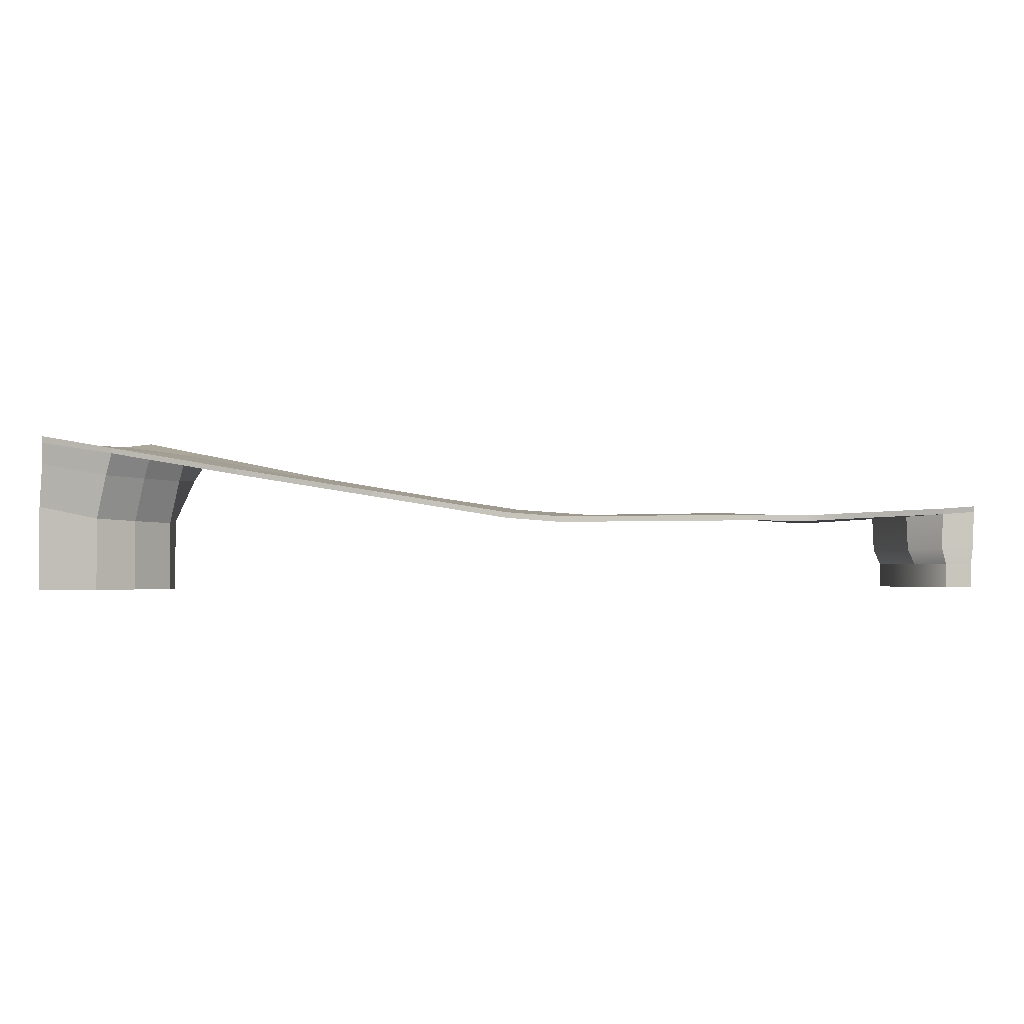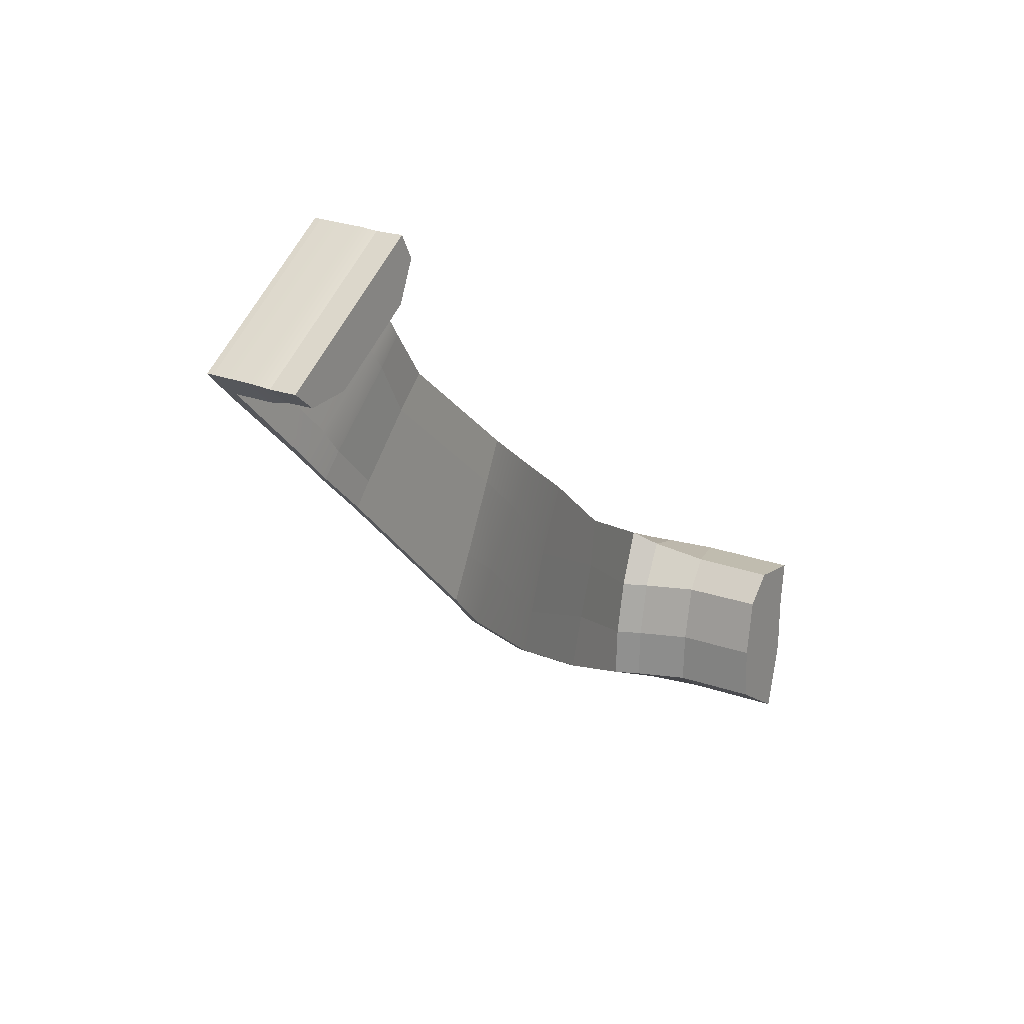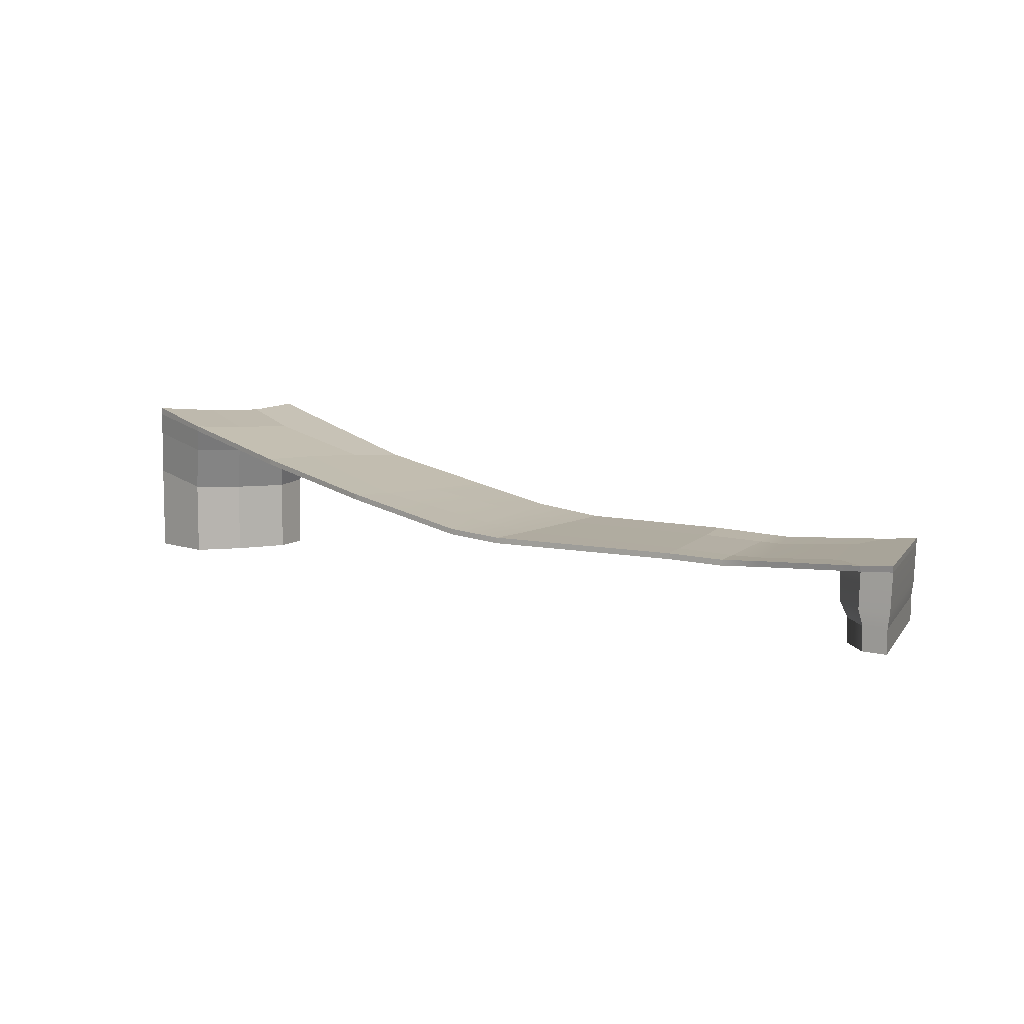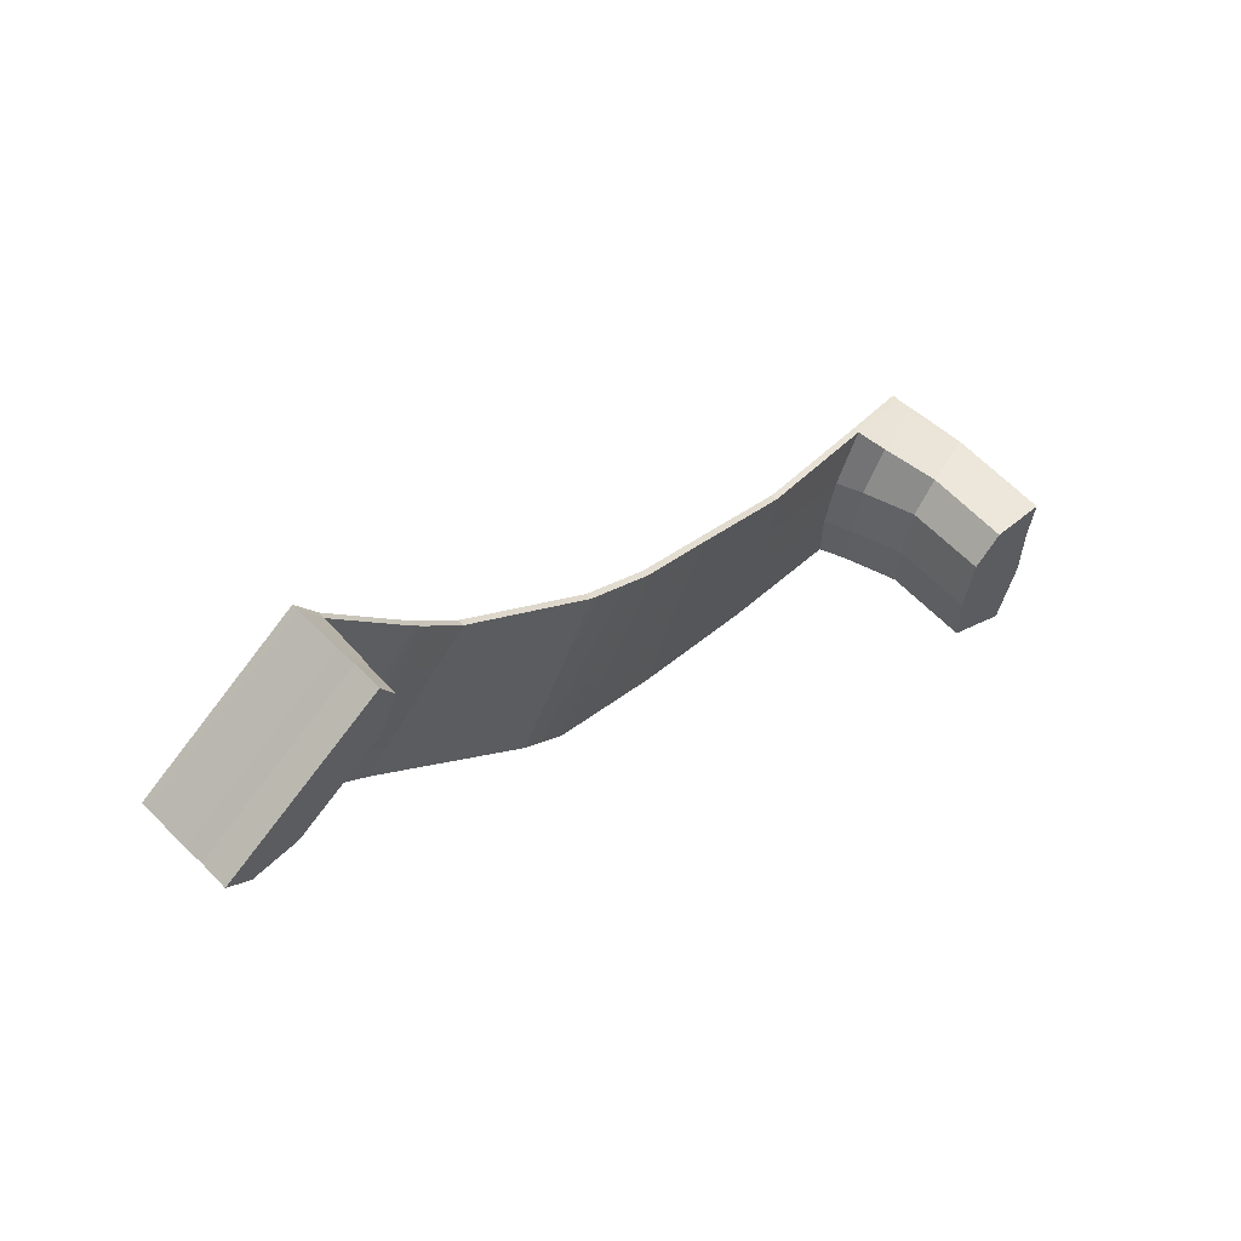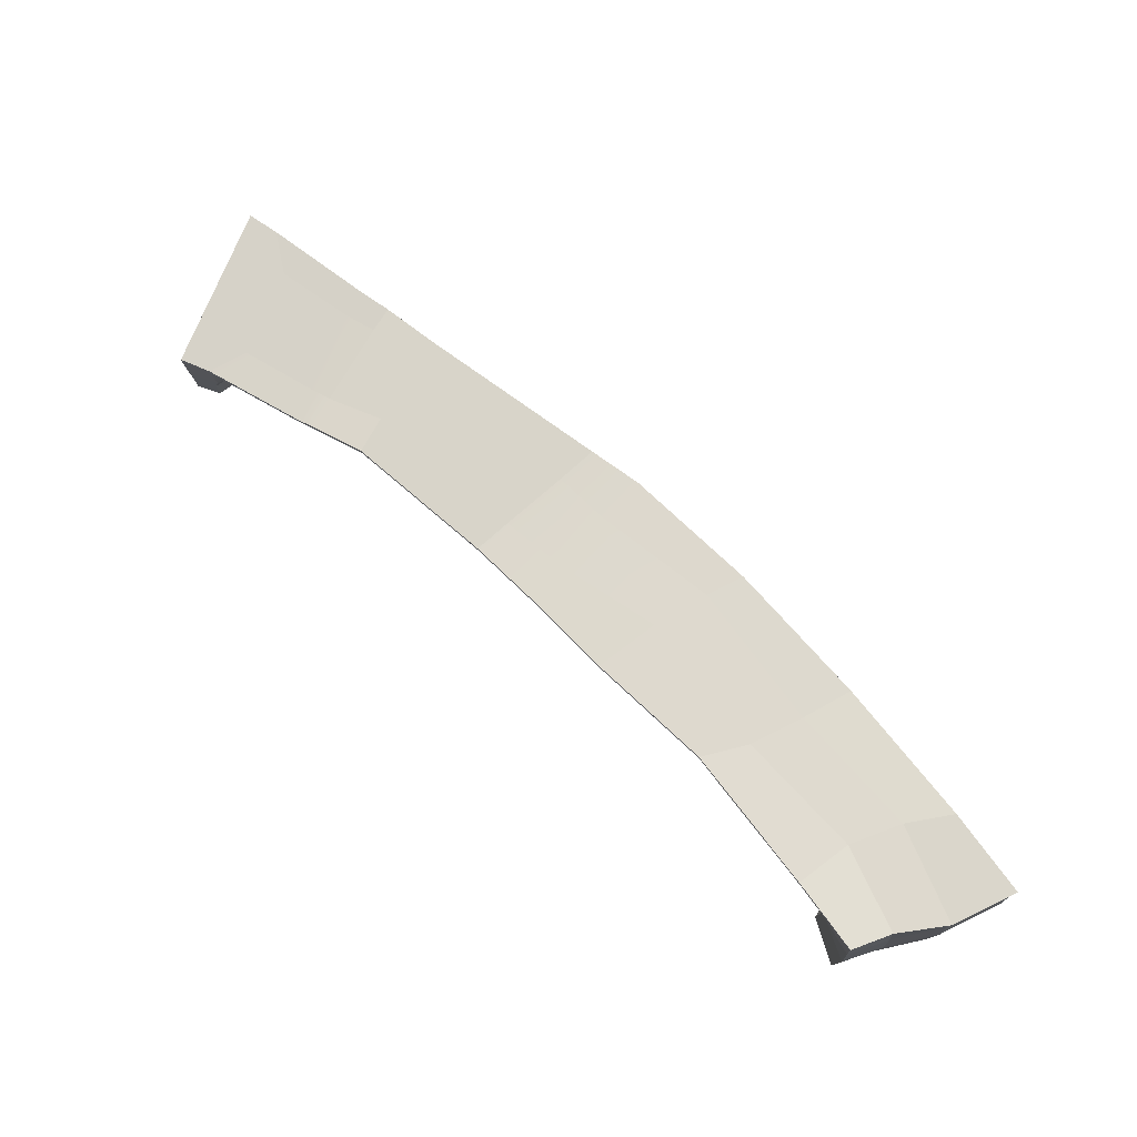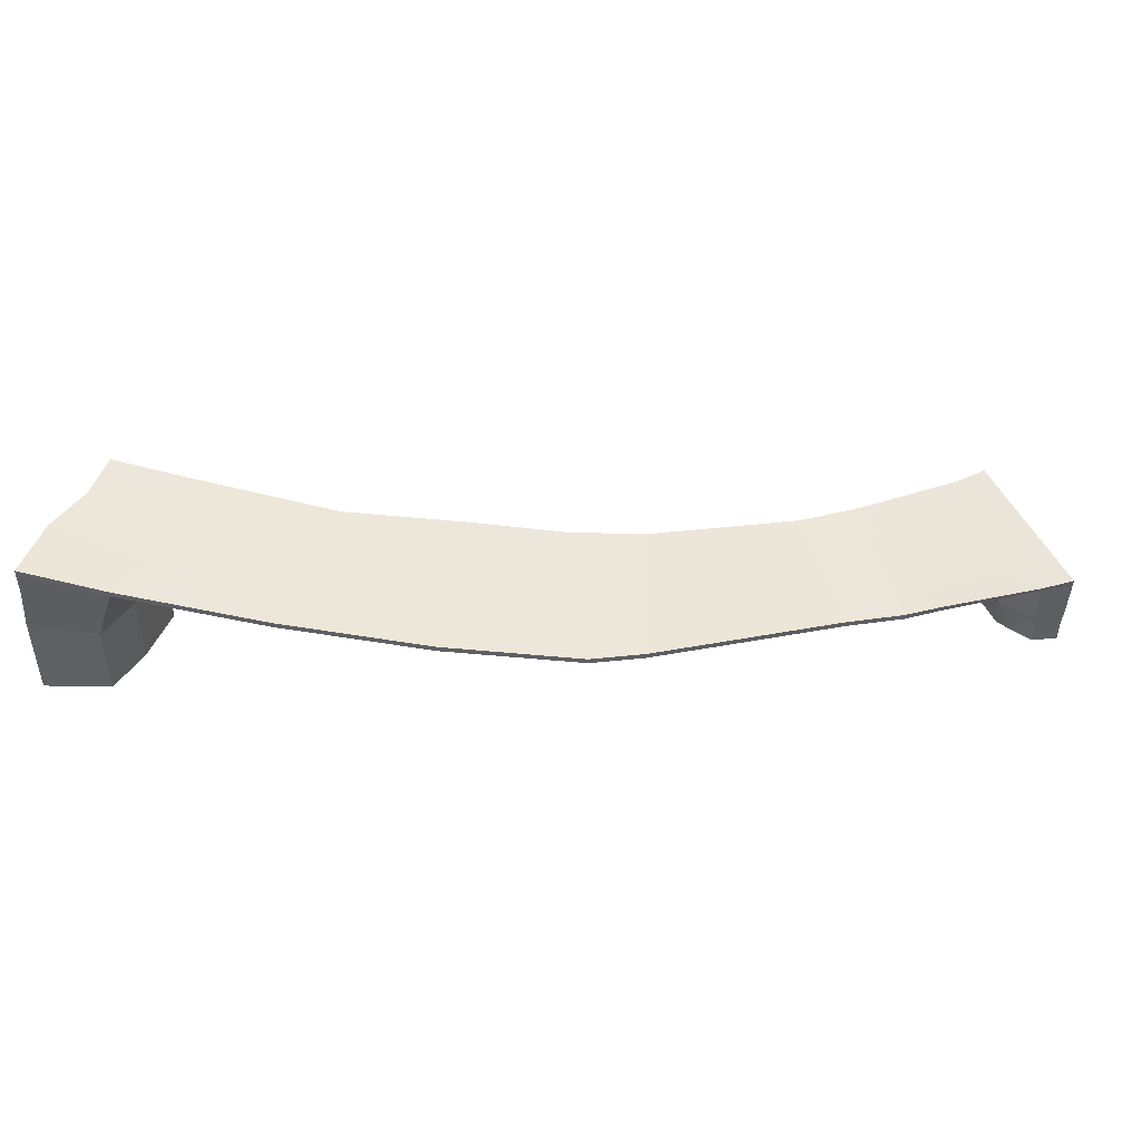
<metadata>
{"format":"obj","ext":"obj","renderer":"f3d","projection":"perspective","resolution":1024,"background":"white","views":[{"elev":-1.8,"azim":-135.9,"up":"+Y"},{"elev":21.0,"azim":-57.0,"up":"+Z"},{"elev":8.7,"azim":-105.0,"up":"+Y"},{"elev":59.2,"azim":-42.9,"up":"+Z"},{"elev":77.3,"azim":79.1,"up":"+Y"},{"elev":47.4,"azim":-147.7,"up":"+Y"}]}
</metadata>
<code>
g default
v -74.05 -13.25 52.17
v -51.97 -13.25 66.95
v -74.05 -9.396 52.17
v -51.97 -9.396 66.95
v -70.9 -9.396 49.65
v -50.08 -9.396 63.57
v -70.9 -13.25 49.65
v -50.08 -13.25 63.57
v -70.9 -10.82 49.65
v -74.05 -10.82 52.17
v -51.97 -10.82 66.95
v -50.08 -10.82 63.57
v -52.5 -9.396 58.19
v -52.5 -10.82 58.19
v -52.5 -13.25 58.19
v -56.38 -13.25 63.99
v -56.38 -10.82 63.99
v -56.38 -9.396 63.99
v -64.57 -9.396 50.12
v -64.57 -10.82 50.12
v -64.57 -13.25 50.12
v -68.45 -13.25 55.92
v -68.45 -10.82 55.92
v -68.45 -9.396 55.92
v -74.38 -0.9042 52.66
v -68.77 -0.9042 56.41
v -63.8 -1.557 48.98
v -70.62 -1.265 49.24
v -56.71 -0.9042 64.48
v -51.74 -1.557 57.05
v -52.29 -0.9042 67.43
v -49.63 -1.265 63.28
v -63.93 -6.959 49.18
v -51.87 -6.959 57.24
v -49.71 -6.959 63.02
v -52.14 -6.959 67.21
v -56.56 -6.959 64.25
v -68.62 -6.959 56.19
v -74.23 -6.959 52.43
v -70.53 -6.959 49.09
v -74.38 0.01194 52.66
v -68.77 0.01194 56.41
v -63.8 -0.641 48.98
v -70.93 -0.3485 49.03
v -56.71 0.01194 64.48
v -51.74 -0.641 57.05
v -52.29 0.01194 67.43
v -49.63 -0.3485 63.28
v -54.93 -2.393 33.55
v -51.85 -2.268 36.42
v -54.93 -1.477 33.55
v -51.85 -1.411 36.42
v -41.8 -2.186 45.28
v -37.7 -1.893 48.76
v -41.8 -1.27 45.28
v -37.7 -0.977 48.76
v -39.35 -1.135 50.91
v -43.94 -1.427 47.83
v -55.19 -1.427 40.31
v -59.05 -1.151 37.73
v -58.99 -2.067 37.77
v -55.19 -2.343 40.31
v -43.94 -2.343 47.83
v -39.35 -2.051 50.91
v -48.03 -2.268 27.35
v -45.07 -2.023 30.14
v -48.03 -1.352 27.35
v -45.07 -1.165 30.14
v -36.8 -1.617 37.81
v -32.04 -1.328 41.73
v -36.8 -0.701 37.81
v -32.04 -0.4115 41.73
v -25.36 -2.532 5.713
v -21.83 -2.286 11.51
v -25.36 -1.615 5.713
v -21.83 -1.428 11.51
v -16.22 -1.881 21.07
v -12.99 -1.591 26.45
v -16.22 -0.9644 21.07
v -12.99 -0.6748 26.45
v 0.0123 1.873 -13.13
v 1.713 1.653 -7.022
v 0.0123 2.789 -13.13
v 1.713 2.511 -7.022
v 4.803 1.611 1.894
v 9.512 1.605 11.5
v 4.803 2.527 1.894
v 9.512 2.521 11.5
v -18.78 -0.9244 -0.3833
v -18.78 -1.84 -0.3833
v -14.4 -1.512 6.381
v -7.678 -1.106 14.17
v -2.715 -0.6344 19.31
v -2.715 0.2817 19.31
v -7.678 -0.19 14.17
v -14.4 -0.6541 6.381
v 21.18 5.802 -24.98
v 23.77 5.843 -17
v 21.18 6.718 -24.98
v 23.77 6.701 -17
v 26.19 5.484 -8.37
v 26.63 5.149 -0.439
v 26.19 6.4 -8.37
v 26.63 6.065 -0.439
v 42.61 9.852 -35.6
v 42.49 9.561 -27.62
v 42.61 10.77 -35.6
v 42.49 10.42 -27.62
v 43.98 9.382 -18.98
v 48.05 9.838 -10.7
v 43.98 10.3 -18.98
v 48.05 10.75 -10.7
v 55.52 12.01 -41.27
v 58.31 11.4 -30.98
v 55.52 13.18 -41.27
v 58.31 12.25 -30.98
v 57.91 11.29 -22.35
v 59.04 12.19 -15.64
v 57.91 12.21 -22.35
v 59.04 13.1 -15.64
v 44.25 6.097 -35.6
v 44.13 5.807 -27.62
v 55.52 8.251 -41.27
v 58.31 7.641 -30.98
v 45.62 5.627 -18.98
v 49.69 6.083 -12.51
v 58.57 7.534 -22.35
v 59.48 8.433 -15.64
v 46.93 -1.406 -35.6
v 46.81 -1.696 -27.62
v 56.25 0.7478 -41.27
v 59.04 0.138 -30.98
v 48.3 -1.876 -18.98
v 52.37 -1.42 -14.74
v 59.3 0.03165 -22.35
v 60.21 0.9297 -15.64
v 46.93 -13.86 -35.6
v 46.81 -13.86 -27.62
v 56.25 -13.86 -41.27
v 59.04 -13.86 -30.98
v 48.3 -13.86 -18.98
v 52.37 -13.86 -14.92
v 59.3 -13.86 -22.35
v 60.21 -13.86 -15.83
g RockBridge
f 10 23 24 3
f 41 42 43 44
f 5 19 20 9
f 7 21 22 1
f 11 12 6 4
f 9 10 3 5
f 7 1 10 9
f 1 22 23 10
f 2 8 12 11
f 9 20 21 7
f 13 6 12 14
f 15 14 12 8
f 16 15 8 2
f 17 16 2 11
f 18 17 11 4
f 46 45 47 48
f 19 13 14 20
f 21 20 14 15
f 22 21 15 16
f 23 22 16 17
f 24 23 17 18
f 43 42 45 46
f 3 24 38 39
f 19 5 40 33
f 5 3 39 40
f 18 4 36 37
f 4 6 35 36
f 6 13 34 35
f 24 18 37 38
f 13 19 33 34
f 34 33 27 30
f 35 34 30 32
f 36 35 32 31
f 37 36 31 29
f 38 37 29 26
f 39 38 26 25
f 40 39 25 28
f 33 40 28 27
f 25 26 42 41
f 114 113 115 116
f 28 25 41 44
f 29 31 47 45
f 31 32 48 47
f 118 117 119 120
f 26 29 45 42
f 117 114 116 119
f 27 28 61 62
f 28 44 60 61
f 44 43 59 60
f 32 30 63 64
f 46 48 57 58
f 48 32 64 57
f 30 27 62 63
f 43 46 58 59
f 58 57 56 55
f 59 58 55 52
f 60 59 52 51
f 61 60 51 49
f 62 61 49 50
f 63 62 50 53
f 64 63 53 54
f 57 64 54 56
f 50 49 65 66
f 49 51 67 65
f 51 52 68 67
f 54 53 69 70
f 55 56 72 71
f 56 54 70 72
f 53 50 66 69
f 52 55 71 68
f 66 65 73 74
f 65 67 75 73
f 67 68 76 75
f 70 69 77 78
f 71 72 80 79
f 72 70 78 80
f 69 66 74 77
f 68 71 79 76
f 74 73 90 91
f 73 75 89 90
f 75 76 96 89
f 78 77 92 93
f 79 80 94 95
f 80 78 93 94
f 77 74 91 92
f 76 79 95 96
f 90 89 83 81
f 91 90 81 82
f 92 91 82 85
f 93 92 85 86
f 94 93 86 88
f 95 94 88 87
f 96 95 87 84
f 89 96 84 83
f 82 81 97 98
f 81 83 99 97
f 83 84 100 99
f 86 85 101 102
f 87 88 104 103
f 88 86 102 104
f 85 82 98 101
f 84 87 103 100
f 98 97 105 106
f 97 99 107 105
f 99 100 108 107
f 102 101 109 110
f 103 104 112 111
f 104 102 110 112
f 101 98 106 109
f 100 103 111 108
f 138 137 139 140
f 105 107 115 113
f 107 108 116 115
f 142 141 143 144
f 111 112 120 119
f 112 110 118 120
f 141 138 140 143
f 108 111 119 116
f 106 105 121 122
f 105 113 123 121
f 113 114 124 123
f 110 109 125 126
f 117 118 128 127
f 118 110 126 128
f 109 106 122 125
f 114 117 127 124
f 122 121 129 130
f 121 123 131 129
f 123 124 132 131
f 126 125 133 134
f 127 128 136 135
f 128 126 134 136
f 125 122 130 133
f 124 127 135 132
f 130 129 137 138
f 129 131 139 137
f 131 132 140 139
f 134 133 141 142
f 135 136 144 143
f 136 134 142 144
f 133 130 138 141
f 132 135 143 140

</code>
